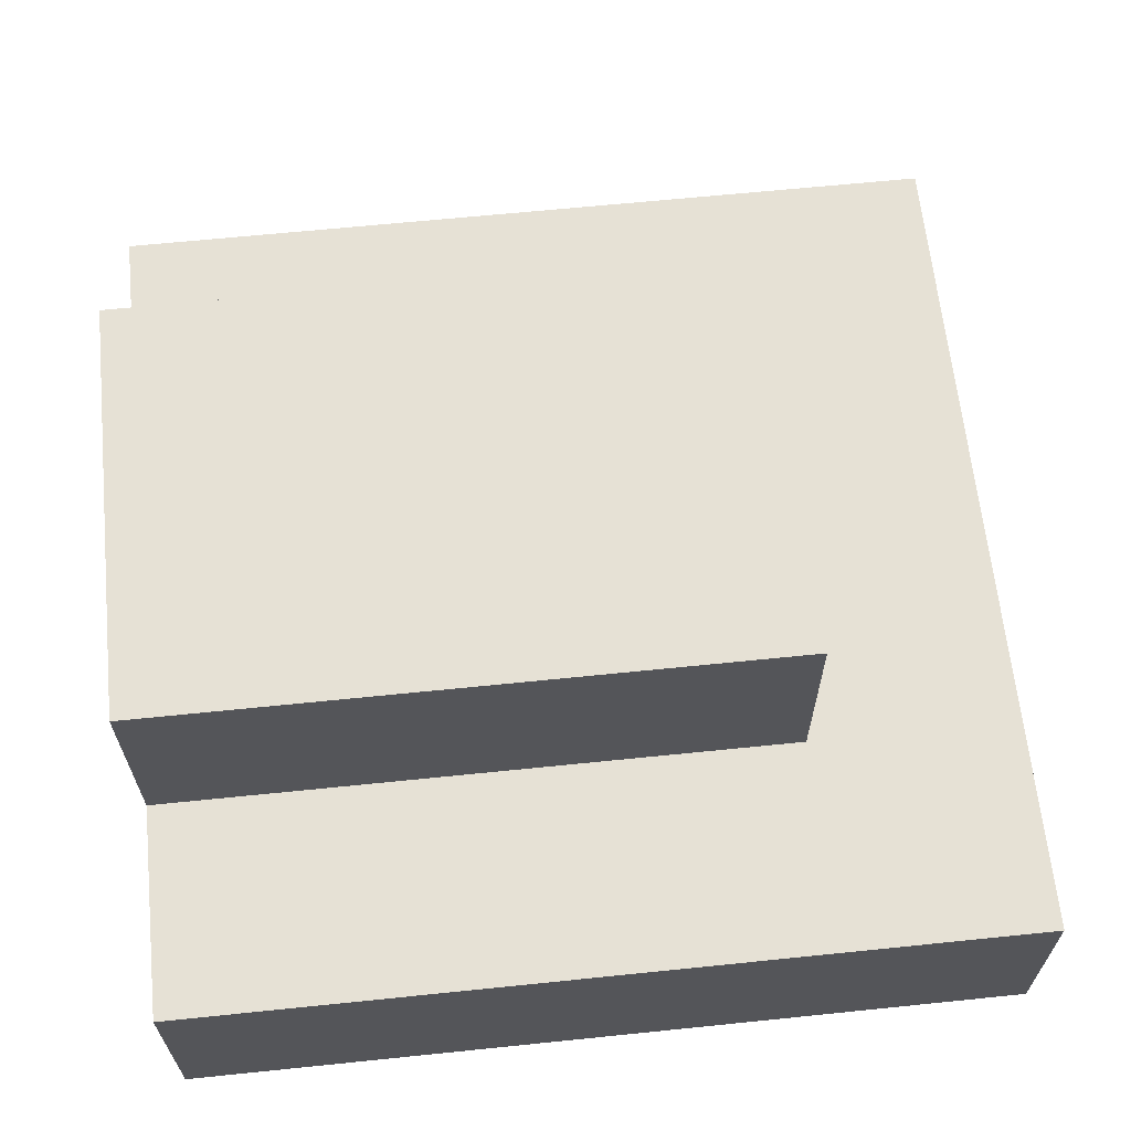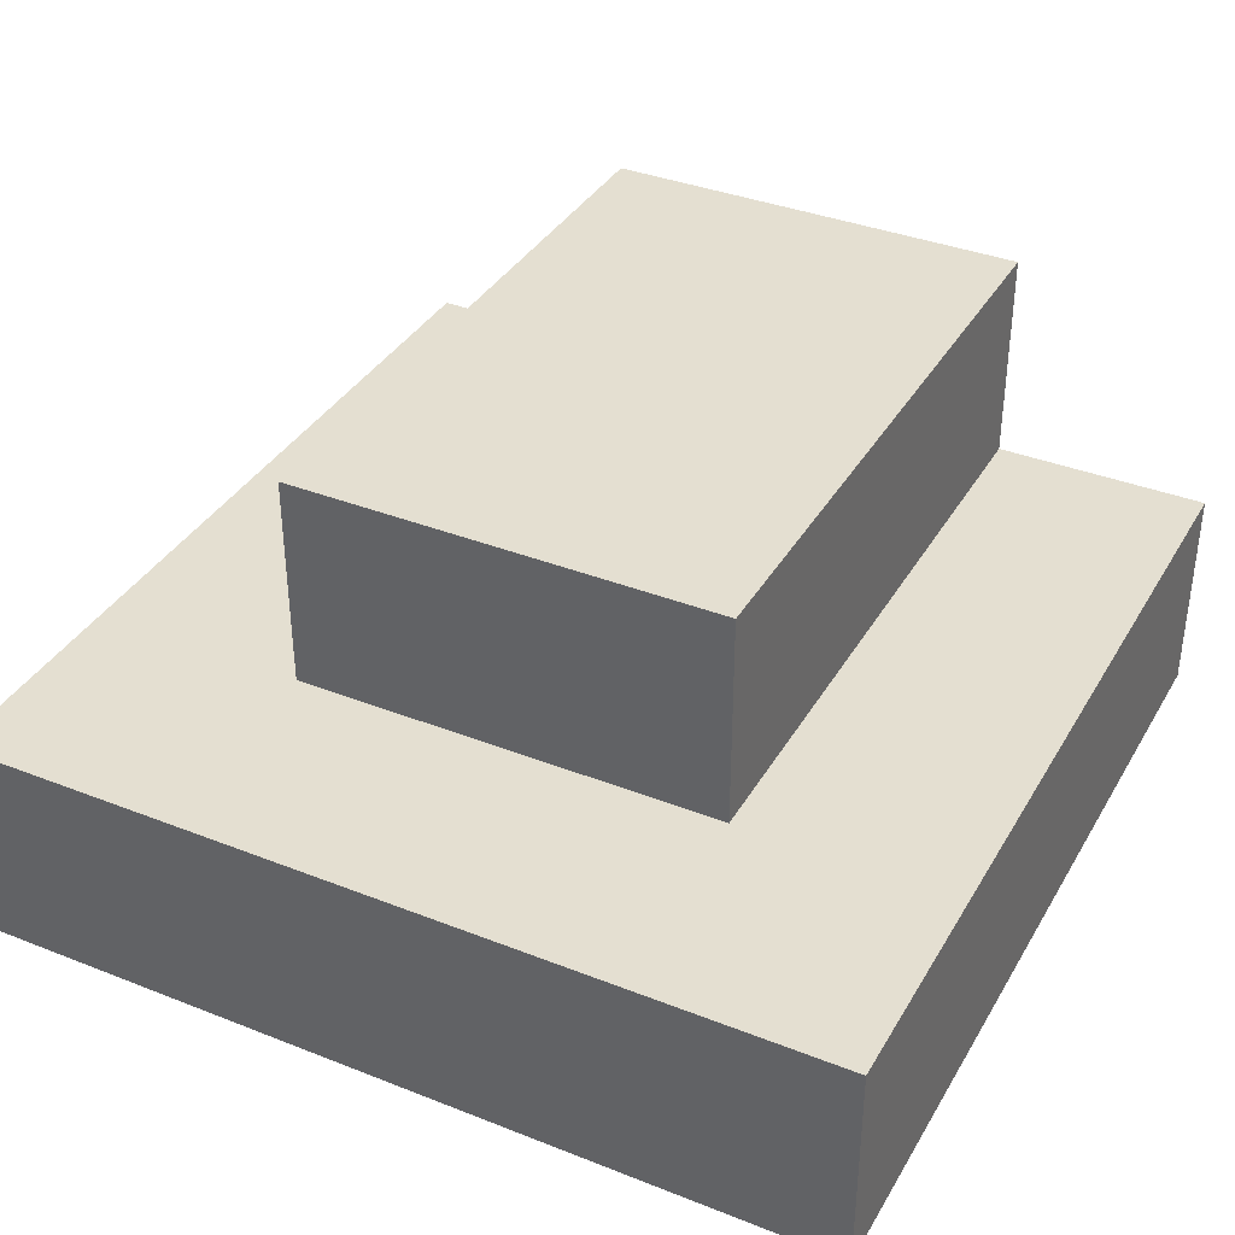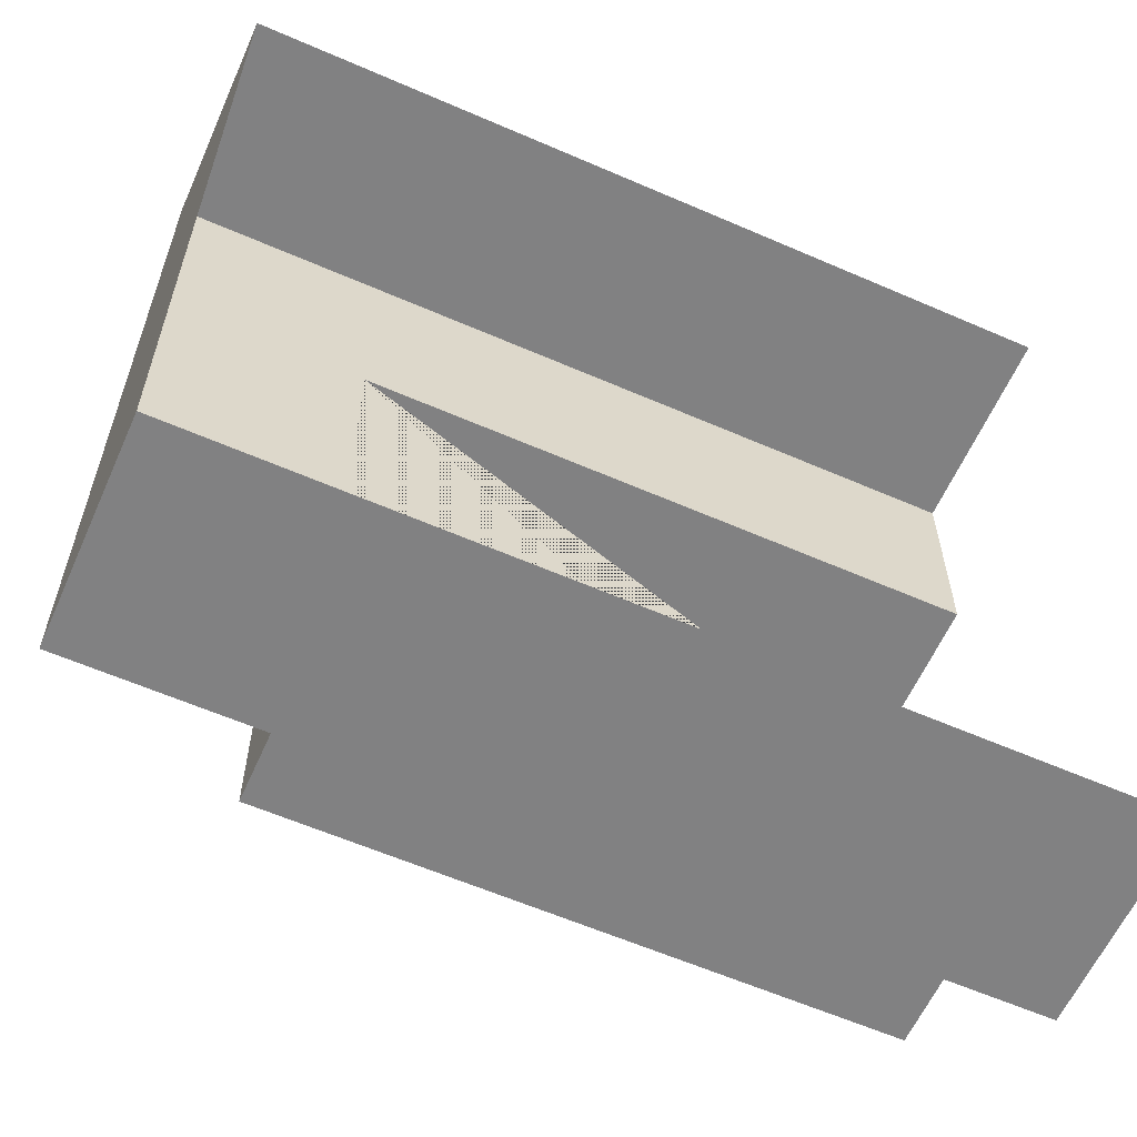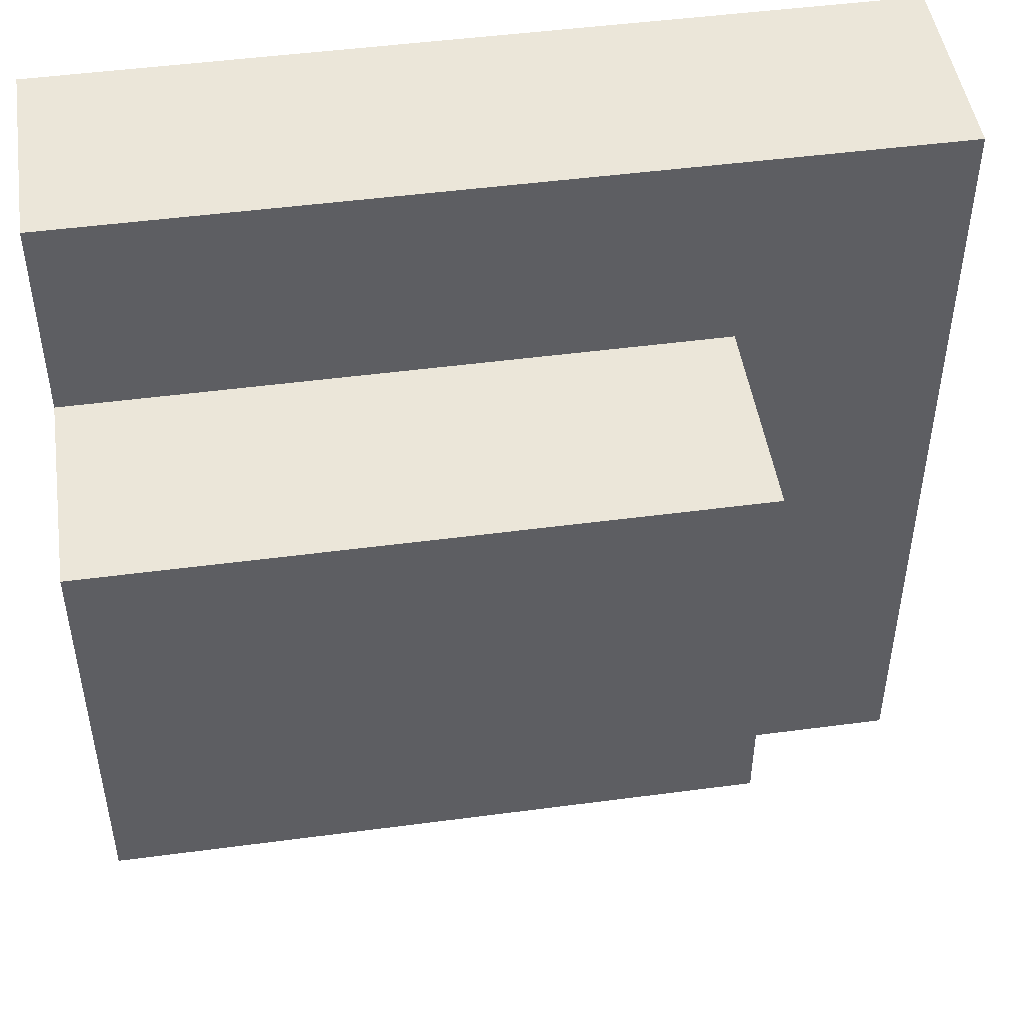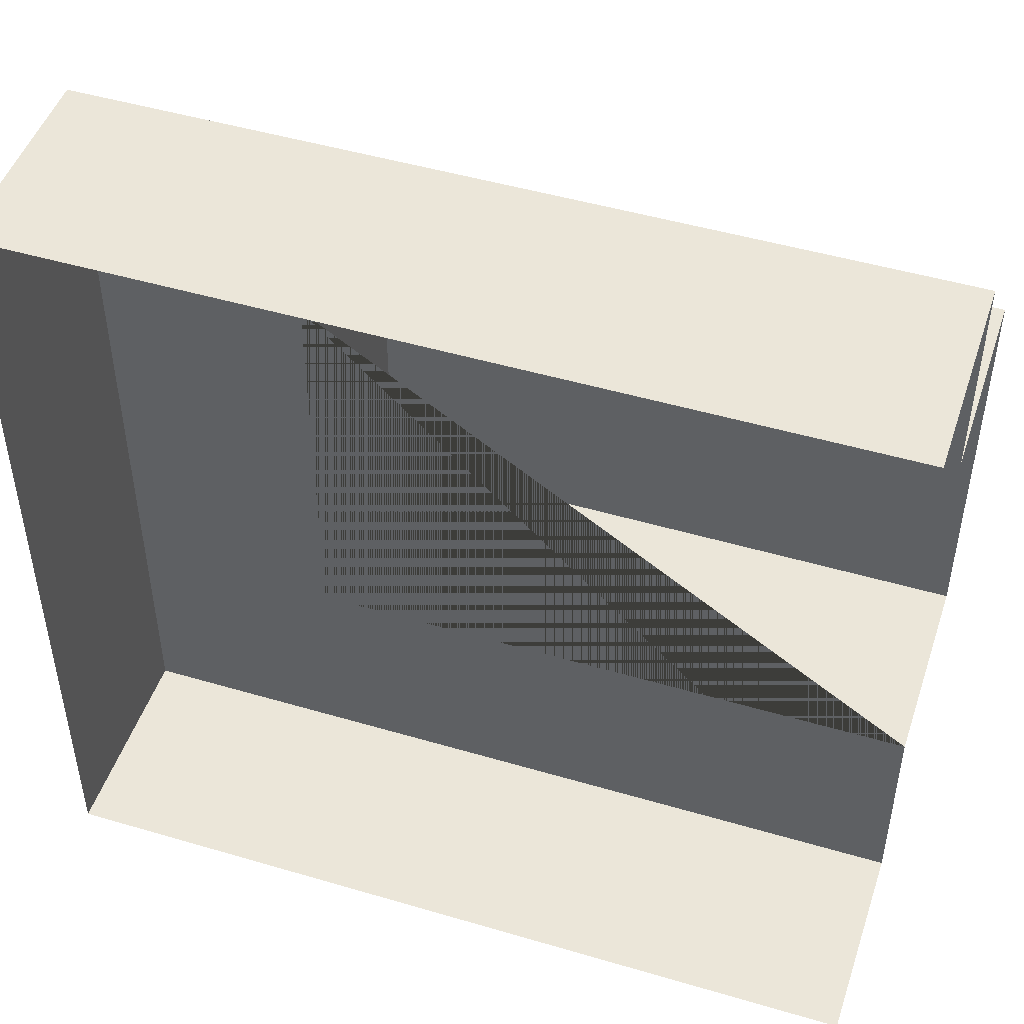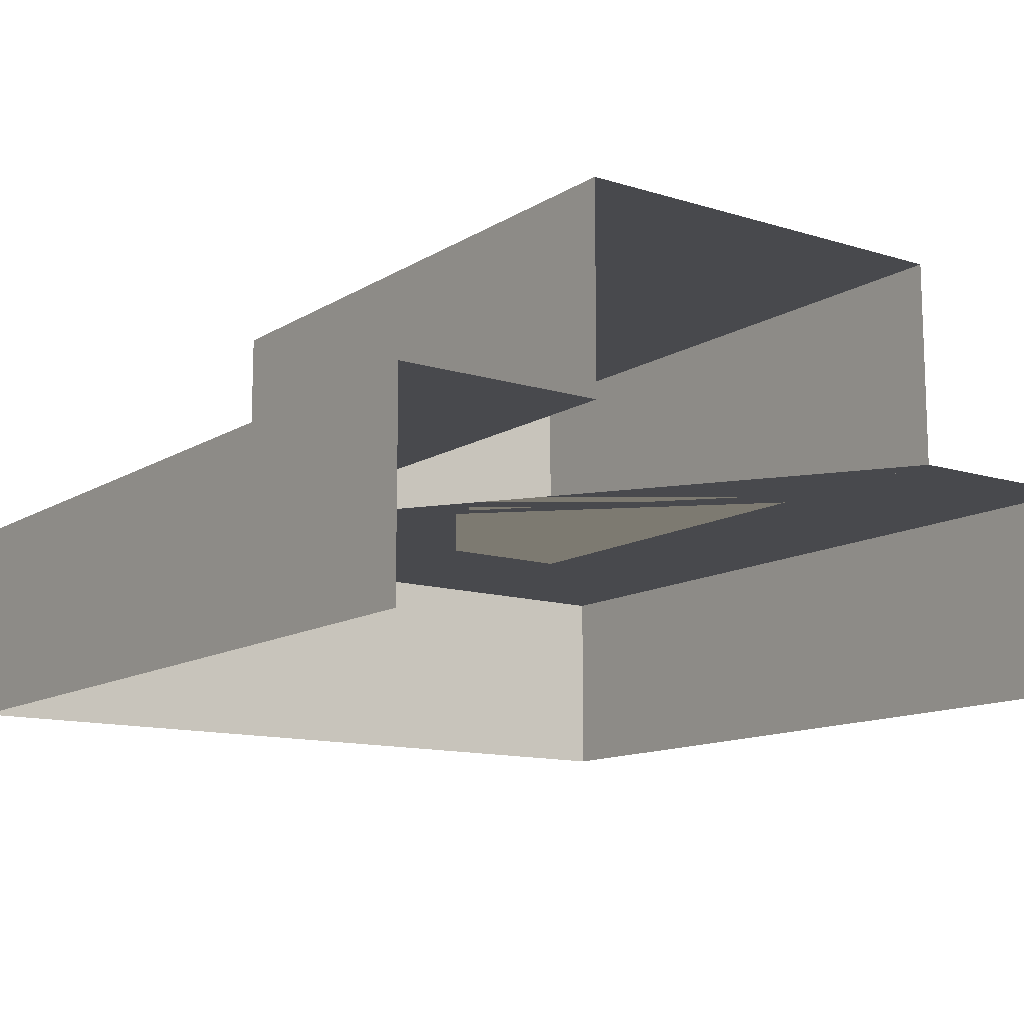
<metadata>
{"format":"obj","ext":"obj","renderer":"f3d","projection":"perspective","resolution":1024,"background":"white","views":[{"elev":64.2,"azim":174.1,"up":"+Y"},{"elev":36.8,"azim":-63.0,"up":"+Y"},{"elev":-60.5,"azim":-24.0,"up":"+Z"},{"elev":47.9,"azim":171.5,"up":"+Z"},{"elev":48.1,"azim":18.3,"up":"+Z"},{"elev":-12.5,"azim":54.2,"up":"+Y"}]}
</metadata>
<code>
o T-1
v 1 0 0
v 1 0 1
v 0 0 0
v 0 0 1
v 1 0.25 -0
v 1 0.25 1
v 0 0.25 1
v 0 0.25 -0
v 1 0.5 0.75
v 1 0.25 0.25
v 1 0.5 0.25
v 1 0.25 0.75
v 0.25 0.25 0.75
v 0.25 0.25 0.25
v 0.25 0.5 0.75
v 0.25 0.5 0.25
f 7 8 3 4
f 5 1 3 8
f 2 6 7 4
f 13 14 10 5 8 7 6 12
f 13 12 9 15
f 10 14 16 11
f 14 13 15 16
f 11 16 15 9

</code>
